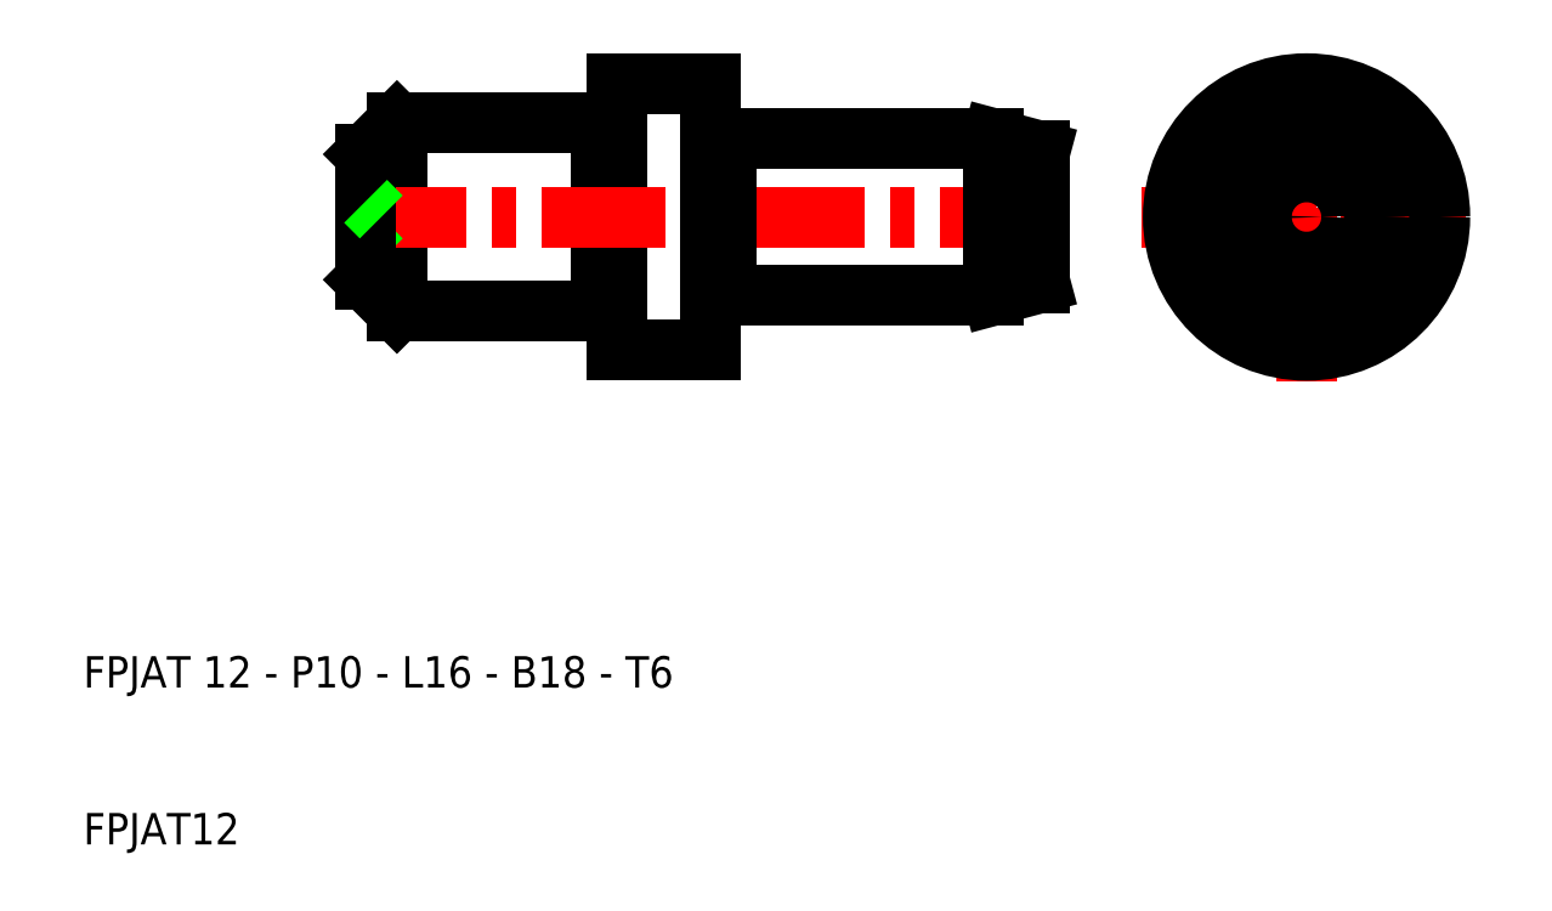
<metadata>
{"format":"dxf","ext":"dxf","renderer":"ezdxf+matplotlib","layout":"modelspace","background":"white","min_lineweight":24,"dpi":150}
</metadata>
<code>
0
SECTION
2
ENTITIES
0
LINE
8
0
10
30
20
56
30
0
11
30
21
44
31
0
0
LINE
8
0
10
30
20
56
30
0
11
28
21
54
31
0
0
LINE
8
0
10
43
20
55.9
30
0
11
43
21
44.1
31
0
0
LINE
8
0
10
50
20
58.5
30
0
11
50
21
54.9
31
0
0
LINE
8
0
10
44
20
44.1
30
0
11
44
21
55.9
31
0
0
TEXT
8
0
10
10
20
10
30
0
40
2
1
FPJAT12
0
TEXT
8
0
10
10
20
20
30
0
40
2
1
FPJAT 12 - P10 - L16 - B18 - T6
0
LINE
8
CENTER
10
26.5
20
50
30
0
11
72.5
21
50
31
0
0
LINE
8
0
10
50
20
41.5
30
0
11
44
21
41.5
31
0
0
LINE
8
0
10
28
20
46
30
0
11
30
21
44
31
0
0
LINE
8
0
10
29
20
50
30
0
11
28
21
49
31
0
0
LINE
8
0
10
28
20
46
30
0
11
28
21
54
31
0
0
LINE
8
0
10
29
20
50
30
0
11
28
21
51
31
0
0
LINE
8
0
10
43
20
44.1
30
0
11
43
21
44
31
0
0
LINE
8
0
10
44
20
41.5
30
0
11
44
21
44.1
31
0
0
LINE
8
0
10
44
20
44.1
30
0
11
44
21
41.5
31
0
0
LINE
8
0
10
30
20
44
30
0
11
43
21
44
31
0
0
LINE
8
0
10
43.1
20
44.2
30
0
11
43.9
21
44.2
31
0
0
ARC
8
0
10
43.1
20
44.1
30
0
40
0.1
50
90
51
180
0
ARC
8
0
10
43.9
20
44.1
30
0
40
0.1
50
0
51
90
0
LINE
8
0
10
51
20
45
30
0
11
68
21
45
31
0
0
LINE
8
0
10
51
20
55
30
0
11
68
21
55
31
0
0
LINE
8
0
10
50
20
41.5
30
0
11
50
21
45.1
31
0
0
LINE
8
0
10
51
20
54.9
30
0
11
51
21
45.1
31
0
0
LINE
8
0
10
50
20
45.1
30
0
11
50
21
54.9
31
0
0
ARC
8
0
10
50.1
20
45.1
30
0
40
0.1
50
90
51
180
0
LINE
8
0
10
50.9
20
45.2
30
0
11
50.1
21
45.2
31
0
0
LINE
8
0
10
51
20
45.1
30
0
11
51
21
45
31
0
0
ARC
8
0
10
50.9
20
45.1
30
0
40
0.1
50
0
51
90
0
ARC
8
0
10
50.1
20
54.9
30
0
40
0.1
50
180
51
270
0
LINE
8
0
10
51
20
54.9
30
0
11
51
21
55
31
0
0
LINE
8
0
10
50.9
20
54.8
30
0
11
50.1
21
54.8
31
0
0
LINE
8
0
10
51
20
54.9
30
0
11
51
21
55
31
0
0
ARC
8
0
10
50.9
20
54.9
30
0
40
0.1
50
270
51
0
0
LINE
8
0
10
70
20
50
30
0
11
71
21
51
31
0
0
LINE
8
0
10
70
20
50
30
0
11
71
21
49
31
0
0
LINE
8
0
10
68
20
55
30
0
11
71
21
54.2
31
0
0
LINE
8
0
10
68
20
45
30
0
11
71
21
45.8
31
0
0
LINE
8
0
10
68
20
45
30
0
11
68
21
55
31
0
0
LINE
8
0
10
71
20
54.2
30
0
11
71
21
45.8
31
0
0
LINE
8
0
10
50
20
58.5
30
0
11
44
21
58.5
31
0
0
LINE
8
0
10
30
20
56
30
0
11
43
21
56
31
0
0
LINE
8
0
10
43
20
55.9
30
0
11
43
21
56
31
0
0
LINE
8
0
10
43.1
20
55.8
30
0
11
43.9
21
55.8
31
0
0
LINE
8
0
10
44
20
58.5
30
0
11
44
21
55.9
31
0
0
ARC
8
0
10
43.1
20
55.9
30
0
40
0.1
50
180
51
270
0
ARC
8
0
10
43.9
20
55.9
30
0
40
0.1
50
270
51
0
0
LINE
8
CENTER
10
88
20
39.5
30
0
11
88
21
60.5
31
0
0
CIRCLE
8
0
10
88
20
50
30
0
40
6
0
LINE
8
CENTER
10
77.5
20
50
30
0
11
98.5
21
50
31
0
0
CIRCLE
8
0
10
88
20
50
30
0
40
5
0
CIRCLE
8
0
10
88
20
50
30
0
40
4.33
0
CIRCLE
8
0
10
88
20
50
30
0
40
1
0
CIRCLE
8
0
10
88
20
50
30
0
40
8.5
0
ENDSEC
0
EOF

</code>
